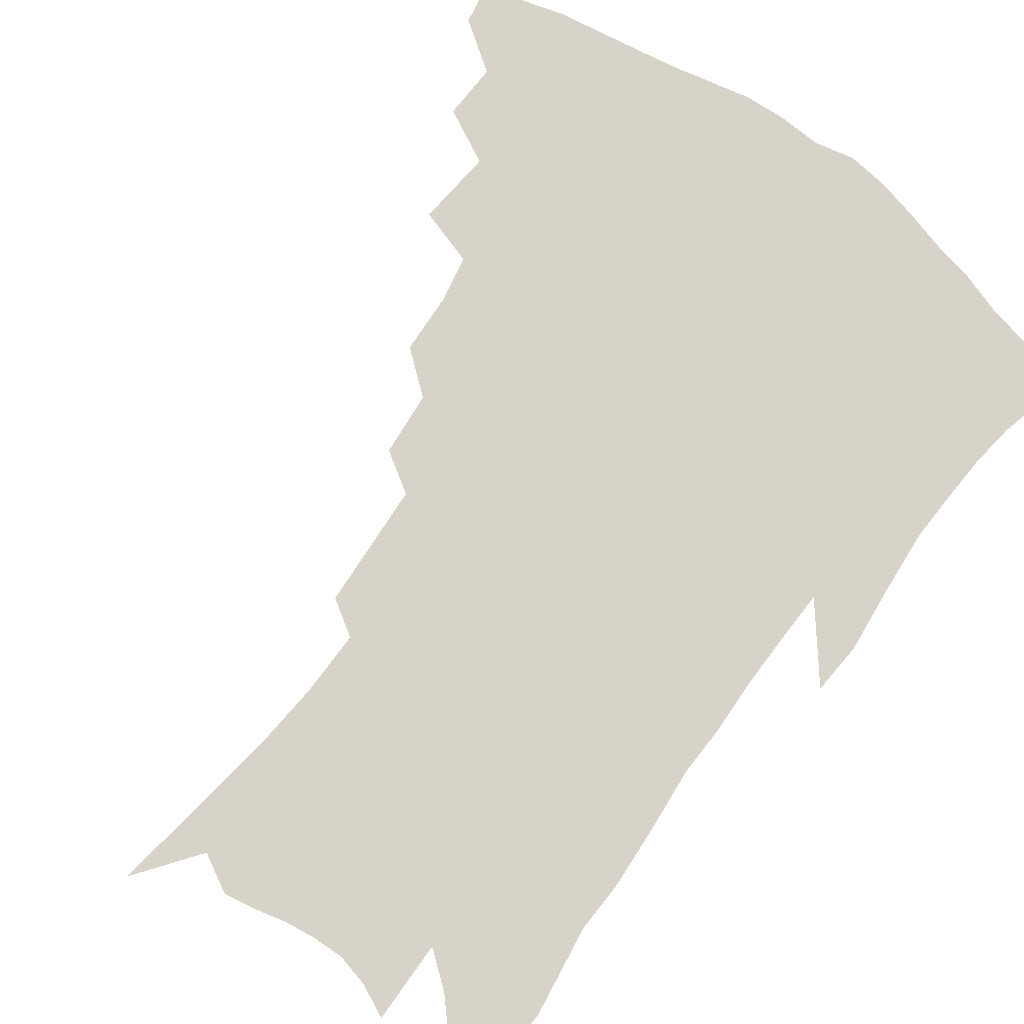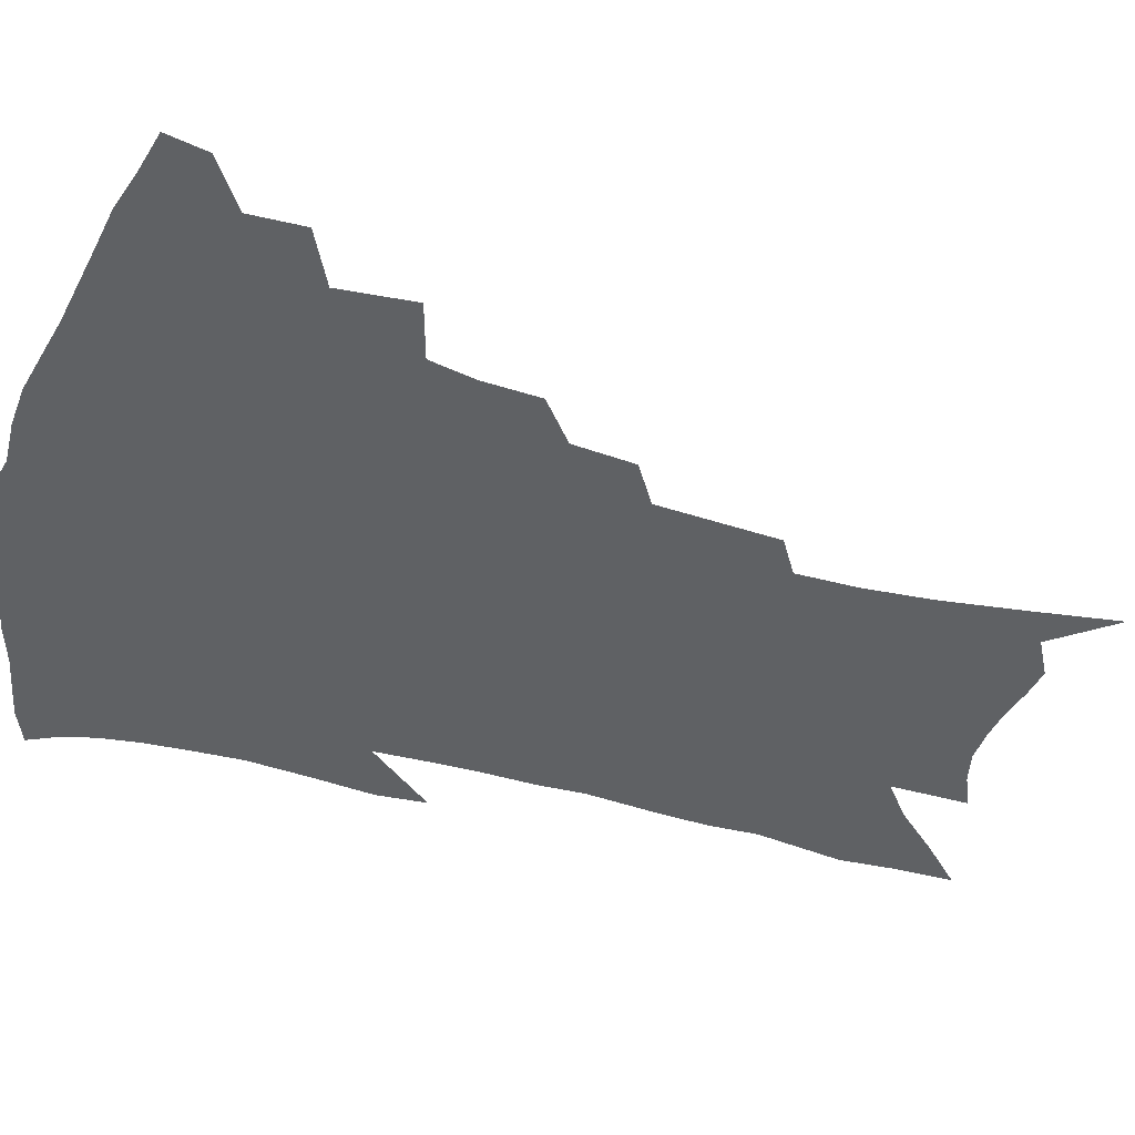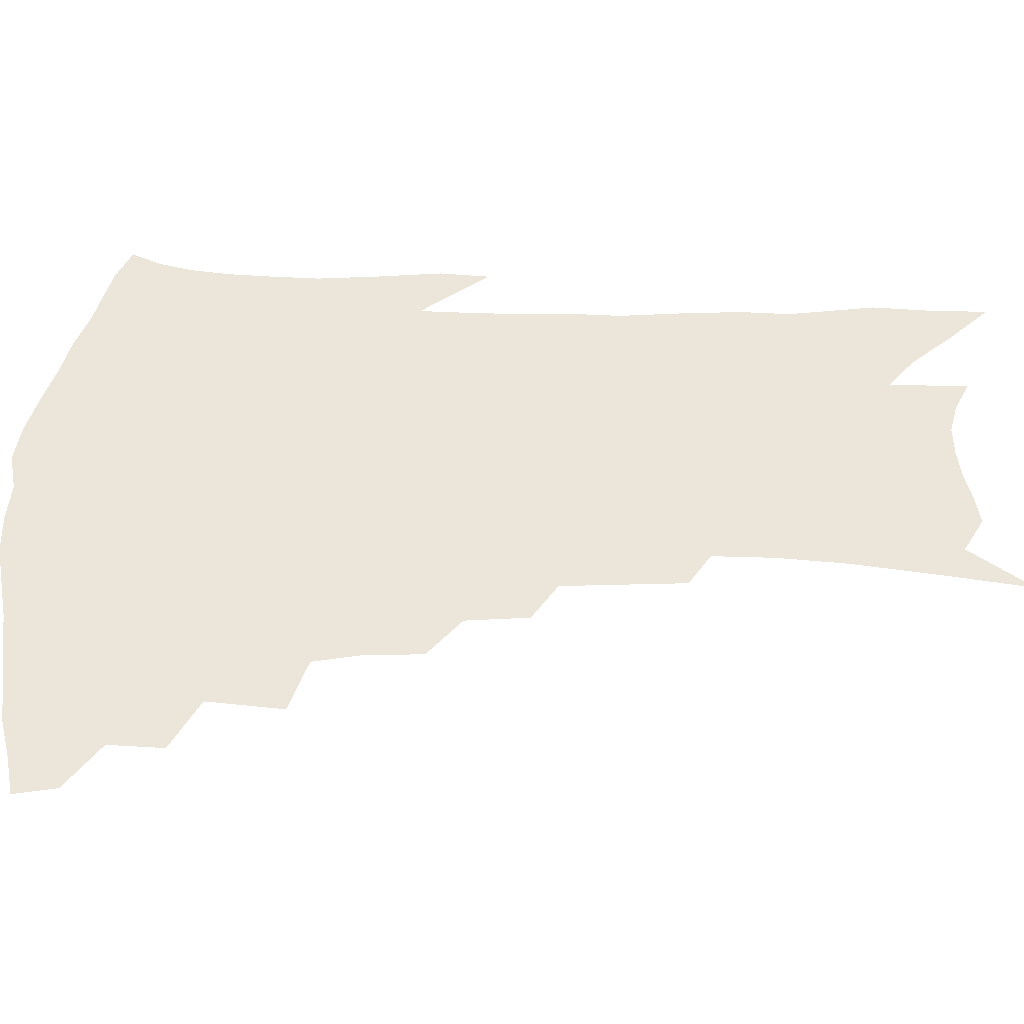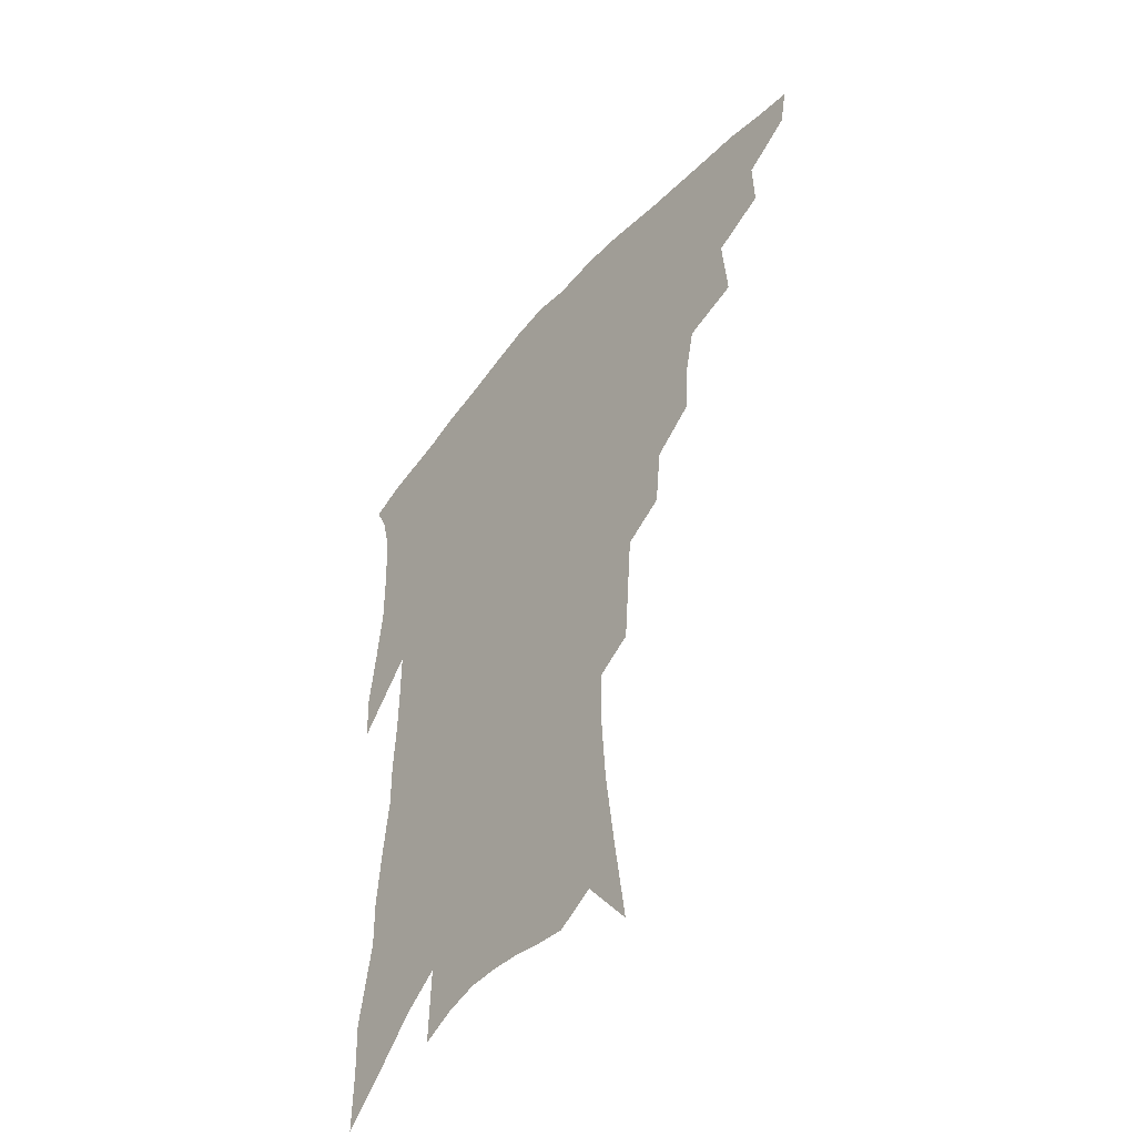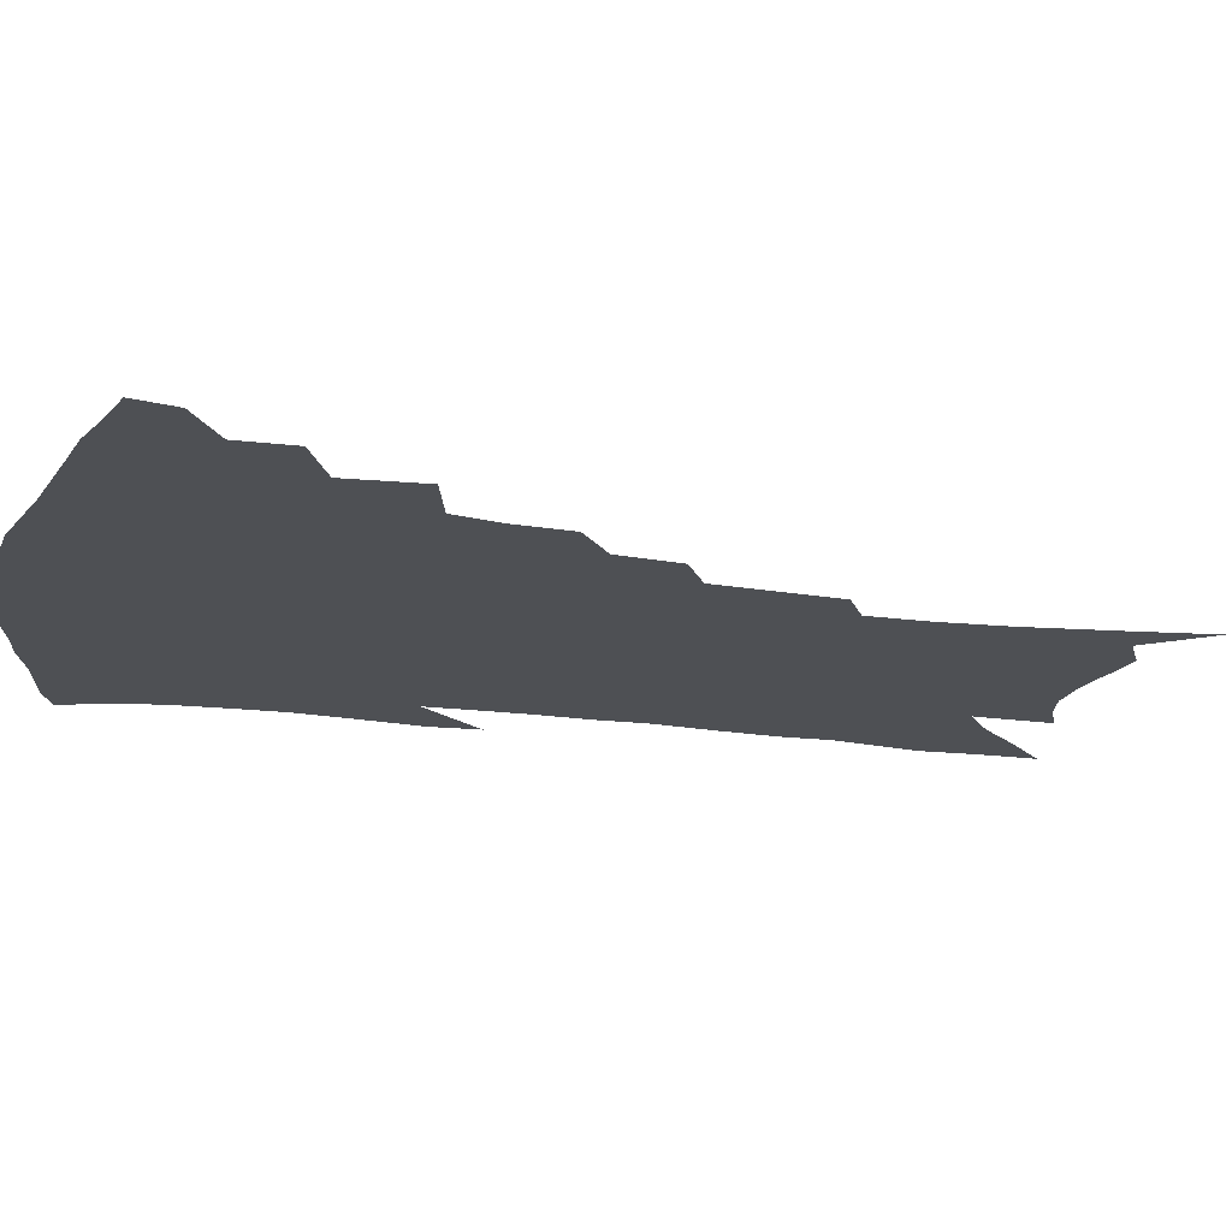
<metadata>
{"format":"obj","ext":"obj","renderer":"f3d","projection":"perspective","resolution":1024,"background":"white","views":[{"elev":76.6,"azim":37.4,"up":"+Z"},{"elev":-45.8,"azim":-106.1,"up":"+Z"},{"elev":47.4,"azim":-87.3,"up":"+Z"},{"elev":-49.6,"azim":-128.6,"up":"+Y"},{"elev":-18.9,"azim":-103.8,"up":"+Z"}]}
</metadata>
<code>
v 450.5 404.4 0
v 447.6 418.4 0
v 466.8 374.7 0
v 467.2 393.2 0
v 465.2 408 0
v 461.5 421.9 0
v 483.3 340.1 0
v 485.1 365.7 0
v 484.3 383.1 0
v 481.3 397 0
v 478.5 411 0
v 475.1 426.2 0
v 507 299.1 0
v 505.6 319 0
v 502.2 334.5 0
v 500.8 354.3 0
v 500.1 372.4 0
v 498.3 387.1 0
v 495.2 400.4 0
v 492.1 414.3 0
v 489.2 428.6 0
v 523.5 266.7 0
v 521.2 287.9 0
v 518.5 305.3 0
v 520 332.5 0
v 515.8 343.6 0
v 515.5 362.3 0
v 513.4 376.2 0
v 511.2 389.7 0
v 508.9 403.1 0
v 506.4 416.4 0
v 503.2 431.1 0
v 540.2 216.8 0
v 538.7 236.4 0
v 537 258.4 0
v 535 279.7 0
v 532.8 297.6 0
v 532.2 318.7 0
v 531.6 337.7 0
v 528.9 349.7 0
v 528.9 367 0
v 526.6 379.4 0
v 524.4 392.4 0
v 522.1 405.6 0
v 519.6 419.2 0
v 516.9 433.6 0
v 543.6 105.7 0
v 547.6 136.8 0
v 551 165.2 0
v 552.4 188.5 0
v 552.2 209.6 0
v 551.3 231.7 0
v 549.4 249.6 0
v 547.8 269.9 0
v 545.8 287.2 0
v 545.1 308.1 0
v 543.8 323.9 0
v 542.8 340.2 0
v 541.9 355.1 0
v 541.1 369.2 0
v 539.5 382 0
v 537.2 394.7 0
v 535.5 407.8 0
v 533.1 421.6 0
v 530.5 436.9 0
v 559 127.2 0
v 562.2 156.6 0
v 563.6 181 0
v 562.8 198.4 0
v 562.5 220.9 0
v 561.7 242.4 0
v 559.8 259 0
v 558 275.6 0
v 557 295 0
v 556.2 312.9 0
v 555.5 329.2 0
v 554.7 344 0
v 554 358 0
v 554 372.5 0
v 552.5 384.1 0
v 550.7 396.5 0
v 549 409.6 0
v 546.5 424.4 0
v 544.1 440.1 0
v 571.6 120.6 0
v 571.9 141.2 0
v 573.5 167.4 0
v 573.8 189.2 0
v 573.3 209.4 0
v 572.5 229.3 0
v 571.4 248.1 0
v 569.9 264.9 0
v 568.8 283.7 0
v 568 301.6 0
v 567 316.1 0
v 566.6 332.1 0
v 566.2 346.8 0
v 565.6 359.5 0
v 565.4 373.4 0
v 564.5 385.3 0
v 563.4 397.6 0
v 562.8 410.2 0
v 561 424 0
v 557.9 441.2 0
v 581.6 122.4 0
v 583.3 151.5 0
v 583.7 174.2 0
v 583.2 191 0
v 583.1 217.4 0
v 582 231.6 0
v 580.9 251.1 0
v 579.8 268.6 0
v 579 286.6 0
v 578.4 304.5 0
v 578.1 320.7 0
v 577.2 332.5 0
v 577.3 348 0
v 577.2 361.1 0
v 577.1 374.1 0
v 576.7 386.2 0
v 576.2 398.4 0
v 575.6 410.9 0
v 574.2 424.8 0
v 572.1 440.7 0
v 592.2 125.3 0
v 593.4 155.3 0
v 593.4 177.7 0
v 592.8 195.7 0
v 592.4 216.9 0
v 591.4 232.5 0
v 590.5 254.5 0
v 589.8 272.7 0
v 589.1 289.4 0
v 588.6 305.2 0
v 588.5 322.6 0
v 588.6 336.4 0
v 588.7 350.5 0
v 588.8 362.7 0
v 589 374.9 0
v 589.2 386.9 0
v 589.1 398.8 0
v 588.6 411.2 0
v 587.2 425.9 0
v 585.4 443.9 0
v 602.8 127 0
v 603.3 156.7 0
v 603.1 179.3 0
v 602.6 202.3 0
v 601.9 218.3 0
v 601 236.9 0
v 600.1 255.9 0
v 599.6 273.3 0
v 599.1 290.6 0
v 598.8 306.9 0
v 598.8 322.8 0
v 599 336 0
v 599.4 350 0
v 599.8 362.2 0
v 600.5 375.1 0
v 601.1 387.1 0
v 601.4 398.9 0
v 601 411.7 0
v 600.6 425.4 0
v 599.1 442.5 0
v 613.4 127.6 0
v 613.3 156.3 0
v 612.8 179.1 0
v 612.4 198.1 0
v 611.5 218.4 0
v 610.5 239.4 0
v 609.7 258.3 0
v 609.4 272.6 0
v 609 291 0
v 608.9 306.5 0
v 609 322.3 0
v 609.5 337 0
v 610 349.7 0
v 610.8 362.7 0
v 611.7 374.9 0
v 612.8 386.9 0
v 613.5 398.4 0
v 614.2 410.4 0
v 613.9 424.3 0
v 613.6 439.1 0
v 624.1 125.2 0
v 623.6 152.2 0
v 623 175.2 0
v 622.3 195.6 0
v 621.1 217.7 0
v 620.1 238.1 0
v 619.7 255.1 0
v 619.2 272.4 0
v 619.1 288.1 0
v 619.1 304.1 0
v 619.4 319.1 0
v 619.7 335.6 0
v 620.5 349.2 0
v 621.5 361.5 0
v 622.6 374.4 0
v 624 386.1 0
v 625.2 397.5 0
v 626.6 409.1 0
v 627.7 421.4 0
v 628 435.3 0
v 635 120.3 0
v 634.2 147.5 0
v 633.3 170.7 0
v 632.3 193 0
v 631 214.5 0
v 629.9 234.9 0
v 629.9 250.6 0
v 628.9 270.2 0
v 629.2 285.1 0
v 629.3 301 0
v 629.7 315.8 0
v 630 332.8 0
v 630.6 348 0
v 632.1 359.5 0
v 633.4 371.8 0
v 635 384.8 0
v 637.2 396.6 0
v 638.9 407.2 0
v 640.4 418.7 0
v 640.9 432.8 0
v 645.9 138.5 0
v 644.9 161.9 0
v 643.8 183.7 0
v 641.7 208.3 0
v 640.9 227.4 0
v 640.7 244.2 0
v 639.9 263.1 0
v 639.6 280.2 0
v 639.4 297.7 0
v 639.6 314.2 0
v 640.6 328.5 0
v 641.3 343.8 0
v 642.4 357.9 0
v 643.9 370.4 0
v 645.7 383.1 0
v 647.8 394.5 0
v 649.8 405.4 0
v 652.1 416.5 0
v 654.5 428.5 0
v 659.5 124.1 0
v 657.2 151.2 0
v 655.5 175 0
v 653.9 197.2 0
v 652.7 217.5 0
v 651.8 236.6 0
v 651.5 254 0
v 650.5 273.5 0
v 650.1 291.3 0
v 650.5 307.5 0
v 651.4 322.8 0
v 652.1 338.7 0
v 652.8 354.6 0
v 654 369 0
v 656.1 380.7 0
v 658.2 392.6 0
v 660.6 403.1 0
v 663.3 413.9 0
v 666.2 426 0
v 673.1 110.8 0
v 672.8 132.1 0
v 673.6 150.7 0
v 668.6 180.9 0
v 668.9 198.2 0
v 667.2 219 0
v 664.9 240.9 0
v 665.1 257.5 0
v 664.1 276.8 0
v 663.9 294.5 0
v 664.1 311.9 0
v 663.9 330.3 0
v 664.9 346.1 0
v 665.6 361.8 0
v 666.6 376.4 0
v 668.3 389.7 0
v 671.1 400.6 0
v 673.8 411 0
v 677.7 423.5 0
v 683.4 288.7 0
v 684.4 306.1 0
v 681.6 328.7 0
v 679.5 349.9 0
v 679.8 366.3 0
v 680.3 382.3 0
v 681.9 396.7 0
v 684.7 408.1 0
v 689.4 418.7 0
f 4 5 1
f 1 5 2
f 5 6 2
f 8 9 3
f 3 9 4
f 9 10 4
f 4 10 5
f 10 11 5
f 5 11 6
f 11 12 6
f 15 16 7
f 7 16 8
f 16 17 8
f 8 17 9
f 17 18 9
f 9 18 10
f 18 19 10
f 10 19 11
f 19 20 11
f 11 20 12
f 20 21 12
f 23 24 13
f 13 24 14
f 24 25 14
f 14 25 15
f 25 26 15
f 15 26 16
f 26 27 16
f 16 27 17
f 27 28 17
f 17 28 18
f 28 29 18
f 18 29 19
f 29 30 19
f 19 30 20
f 30 31 20
f 20 31 21
f 31 32 21
f 35 36 22
f 22 36 23
f 36 37 23
f 23 37 24
f 37 38 24
f 24 38 25
f 38 39 25
f 25 39 26
f 39 40 26
f 26 40 27
f 40 41 27
f 27 41 28
f 41 42 28
f 28 42 29
f 42 43 29
f 29 43 30
f 43 44 30
f 30 44 31
f 44 45 31
f 31 45 32
f 45 46 32
f 51 52 33
f 33 52 34
f 52 53 34
f 34 53 35
f 53 54 35
f 35 54 36
f 54 55 36
f 36 55 37
f 55 56 37
f 37 56 38
f 56 57 38
f 38 57 39
f 57 58 39
f 39 58 40
f 58 59 40
f 40 59 41
f 59 60 41
f 41 60 42
f 60 61 42
f 42 61 43
f 61 62 43
f 43 62 44
f 62 63 44
f 44 63 45
f 63 64 45
f 45 64 46
f 64 65 46
f 47 66 48
f 66 67 48
f 48 67 49
f 67 68 49
f 49 68 50
f 68 69 50
f 50 69 51
f 69 70 51
f 51 70 52
f 70 71 52
f 52 71 53
f 71 72 53
f 53 72 54
f 72 73 54
f 54 73 55
f 73 74 55
f 55 74 56
f 74 75 56
f 56 75 57
f 75 76 57
f 57 76 58
f 76 77 58
f 58 77 59
f 77 78 59
f 59 78 60
f 78 79 60
f 60 79 61
f 79 80 61
f 61 80 62
f 80 81 62
f 62 81 63
f 81 82 63
f 63 82 64
f 82 83 64
f 64 83 65
f 83 84 65
f 85 86 66
f 66 86 67
f 86 87 67
f 67 87 68
f 87 88 68
f 68 88 69
f 88 89 69
f 69 89 70
f 89 90 70
f 70 90 71
f 90 91 71
f 71 91 72
f 91 92 72
f 72 92 73
f 92 93 73
f 73 93 74
f 93 94 74
f 74 94 75
f 94 95 75
f 75 95 76
f 95 96 76
f 76 96 77
f 96 97 77
f 77 97 78
f 97 98 78
f 78 98 79
f 98 99 79
f 79 99 80
f 99 100 80
f 80 100 81
f 100 101 81
f 81 101 82
f 101 102 82
f 82 102 83
f 102 103 83
f 83 103 84
f 103 104 84
f 85 105 86
f 105 106 86
f 86 106 87
f 106 107 87
f 87 107 88
f 107 108 88
f 88 108 89
f 108 109 89
f 89 109 90
f 109 110 90
f 90 110 91
f 110 111 91
f 91 111 92
f 111 112 92
f 92 112 93
f 112 113 93
f 93 113 94
f 113 114 94
f 94 114 95
f 114 115 95
f 95 115 96
f 115 116 96
f 96 116 97
f 116 117 97
f 97 117 98
f 117 118 98
f 98 118 99
f 118 119 99
f 99 119 100
f 119 120 100
f 100 120 101
f 120 121 101
f 101 121 102
f 121 122 102
f 102 122 103
f 122 123 103
f 103 123 104
f 123 124 104
f 105 125 106
f 125 126 106
f 106 126 107
f 126 127 107
f 107 127 108
f 127 128 108
f 108 128 109
f 128 129 109
f 109 129 110
f 129 130 110
f 110 130 111
f 130 131 111
f 111 131 112
f 131 132 112
f 112 132 113
f 132 133 113
f 113 133 114
f 133 134 114
f 114 134 115
f 134 135 115
f 115 135 116
f 135 136 116
f 116 136 117
f 136 137 117
f 117 137 118
f 137 138 118
f 118 138 119
f 138 139 119
f 119 139 120
f 139 140 120
f 120 140 121
f 140 141 121
f 121 141 122
f 141 142 122
f 122 142 123
f 142 143 123
f 123 143 124
f 143 144 124
f 125 145 126
f 145 146 126
f 126 146 127
f 146 147 127
f 127 147 128
f 147 148 128
f 128 148 129
f 148 149 129
f 129 149 130
f 149 150 130
f 130 150 131
f 150 151 131
f 131 151 132
f 151 152 132
f 132 152 133
f 152 153 133
f 133 153 134
f 153 154 134
f 134 154 135
f 154 155 135
f 135 155 136
f 155 156 136
f 136 156 137
f 156 157 137
f 137 157 138
f 157 158 138
f 138 158 139
f 158 159 139
f 139 159 140
f 159 160 140
f 140 160 141
f 160 161 141
f 141 161 142
f 161 162 142
f 142 162 143
f 162 163 143
f 143 163 144
f 163 164 144
f 145 165 146
f 165 166 146
f 146 166 147
f 166 167 147
f 147 167 148
f 167 168 148
f 148 168 149
f 168 169 149
f 149 169 150
f 169 170 150
f 150 170 151
f 170 171 151
f 151 171 152
f 171 172 152
f 152 172 153
f 172 173 153
f 153 173 154
f 173 174 154
f 154 174 155
f 174 175 155
f 155 175 156
f 175 176 156
f 156 176 157
f 176 177 157
f 157 177 158
f 177 178 158
f 158 178 159
f 178 179 159
f 159 179 160
f 179 180 160
f 160 180 161
f 180 181 161
f 161 181 162
f 181 182 162
f 162 182 163
f 182 183 163
f 163 183 164
f 183 184 164
f 165 185 166
f 185 186 166
f 166 186 167
f 186 187 167
f 167 187 168
f 187 188 168
f 168 188 169
f 188 189 169
f 169 189 170
f 189 190 170
f 170 190 171
f 190 191 171
f 171 191 172
f 191 192 172
f 172 192 173
f 192 193 173
f 173 193 174
f 193 194 174
f 174 194 175
f 194 195 175
f 175 195 176
f 195 196 176
f 176 196 177
f 196 197 177
f 177 197 178
f 197 198 178
f 178 198 179
f 198 199 179
f 179 199 180
f 199 200 180
f 180 200 181
f 200 201 181
f 181 201 182
f 201 202 182
f 182 202 183
f 202 203 183
f 183 203 184
f 203 204 184
f 185 205 186
f 205 206 186
f 186 206 187
f 206 207 187
f 187 207 188
f 207 208 188
f 188 208 189
f 208 209 189
f 189 209 190
f 209 210 190
f 190 210 191
f 210 211 191
f 191 211 192
f 211 212 192
f 192 212 193
f 212 213 193
f 193 213 194
f 213 214 194
f 194 214 195
f 214 215 195
f 195 215 196
f 215 216 196
f 196 216 197
f 216 217 197
f 197 217 198
f 217 218 198
f 198 218 199
f 218 219 199
f 199 219 200
f 219 220 200
f 200 220 201
f 220 221 201
f 201 221 202
f 221 222 202
f 202 222 203
f 222 223 203
f 203 223 204
f 223 224 204
f 206 225 207
f 225 226 207
f 207 226 208
f 226 227 208
f 208 227 209
f 227 228 209
f 209 228 210
f 228 229 210
f 210 229 211
f 229 230 211
f 211 230 212
f 230 231 212
f 212 231 213
f 231 232 213
f 213 232 214
f 232 233 214
f 214 233 215
f 233 234 215
f 215 234 216
f 234 235 216
f 216 235 217
f 235 236 217
f 217 236 218
f 236 237 218
f 218 237 219
f 237 238 219
f 219 238 220
f 238 239 220
f 220 239 221
f 239 240 221
f 221 240 222
f 240 241 222
f 222 241 223
f 241 242 223
f 223 242 224
f 242 243 224
f 225 244 226
f 244 245 226
f 226 245 227
f 245 246 227
f 227 246 228
f 246 247 228
f 228 247 229
f 247 248 229
f 229 248 230
f 248 249 230
f 230 249 231
f 249 250 231
f 231 250 232
f 250 251 232
f 232 251 233
f 251 252 233
f 233 252 234
f 252 253 234
f 234 253 235
f 253 254 235
f 235 254 236
f 254 255 236
f 236 255 237
f 255 256 237
f 237 256 238
f 256 257 238
f 238 257 239
f 257 258 239
f 239 258 240
f 258 259 240
f 240 259 241
f 259 260 241
f 241 260 242
f 260 261 242
f 242 261 243
f 261 262 243
f 244 263 245
f 263 264 245
f 245 264 246
f 264 265 246
f 246 265 247
f 265 266 247
f 247 266 248
f 266 267 248
f 248 267 249
f 267 268 249
f 249 268 250
f 268 269 250
f 250 269 251
f 269 270 251
f 251 270 252
f 270 271 252
f 252 271 253
f 271 272 253
f 253 272 254
f 272 273 254
f 254 273 255
f 273 274 255
f 255 274 256
f 274 275 256
f 256 275 257
f 275 276 257
f 257 276 258
f 276 277 258
f 258 277 259
f 277 278 259
f 259 278 260
f 278 279 260
f 260 279 261
f 279 280 261
f 261 280 262
f 280 281 262
f 273 282 274
f 282 283 274
f 274 283 275
f 283 284 275
f 275 284 276
f 284 285 276
f 276 285 277
f 285 286 277
f 277 286 278
f 286 287 278
f 278 287 279
f 287 288 279
f 279 288 280
f 288 289 280
f 280 289 281
f 289 290 281

</code>
